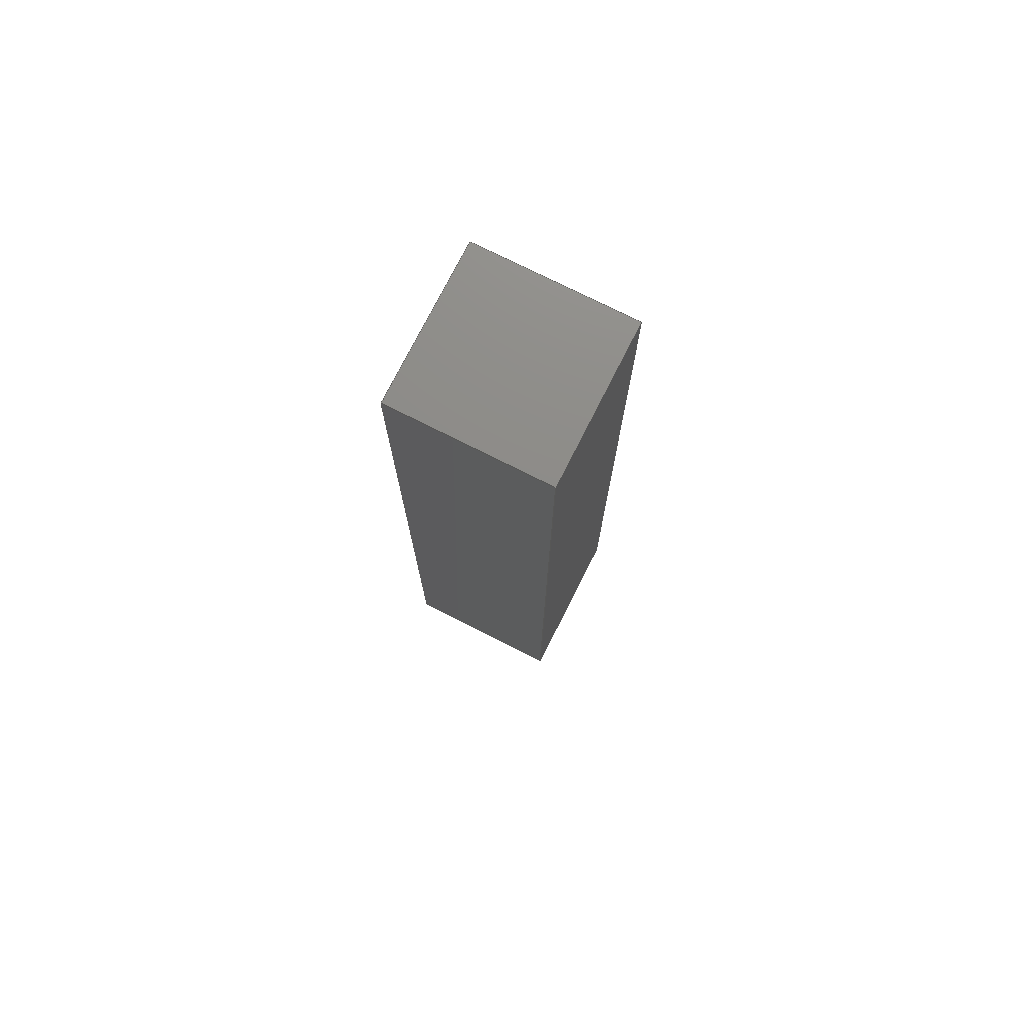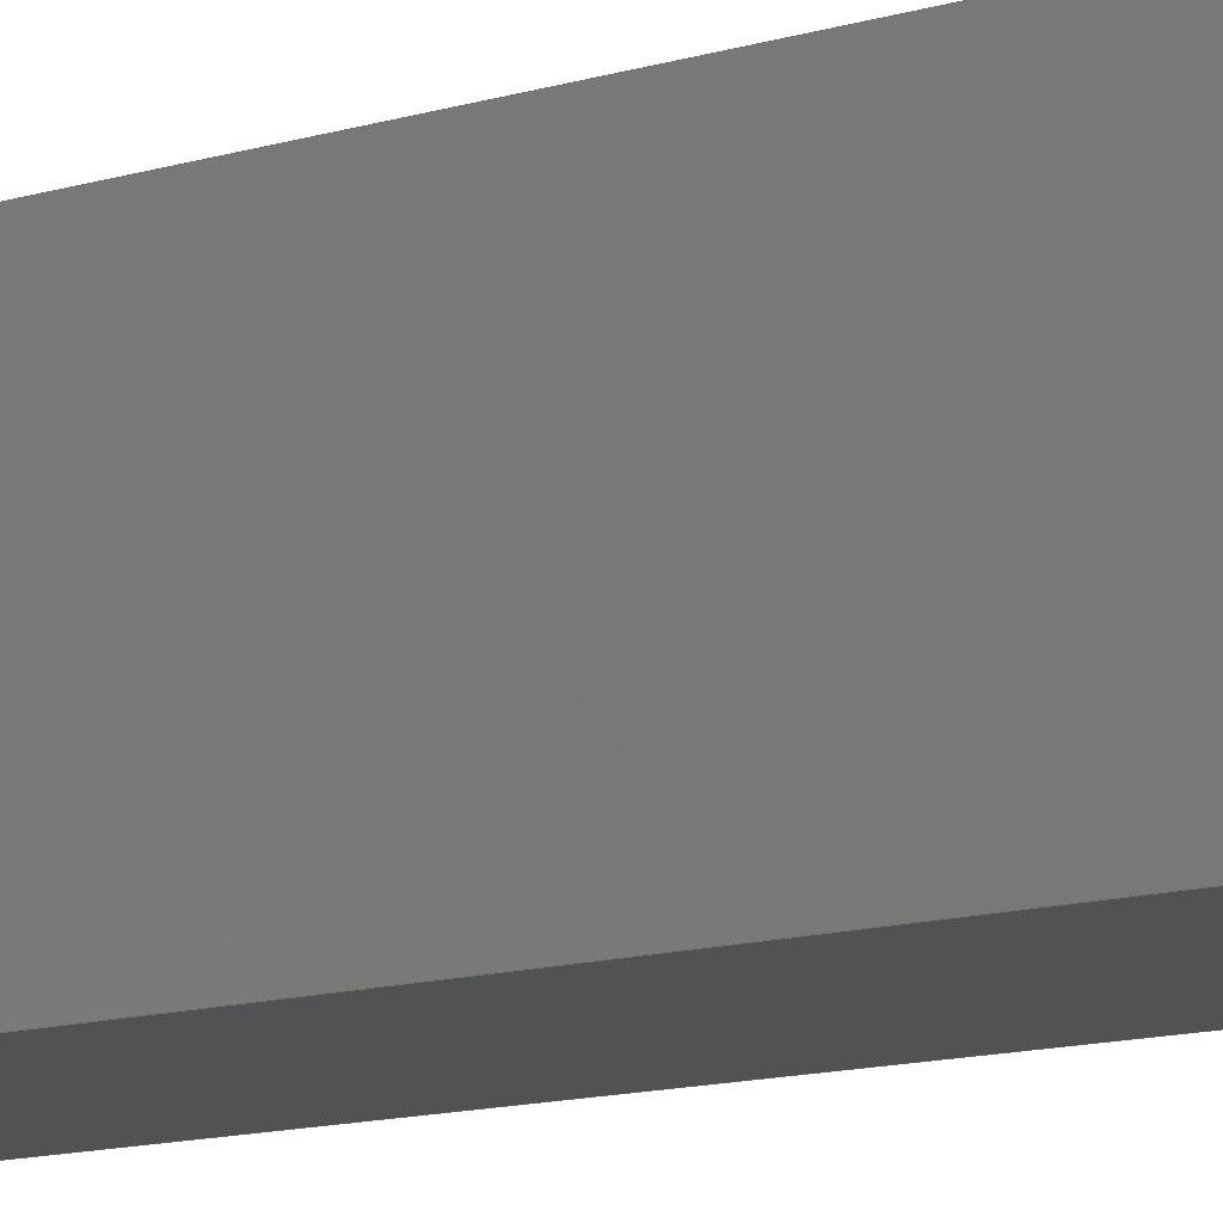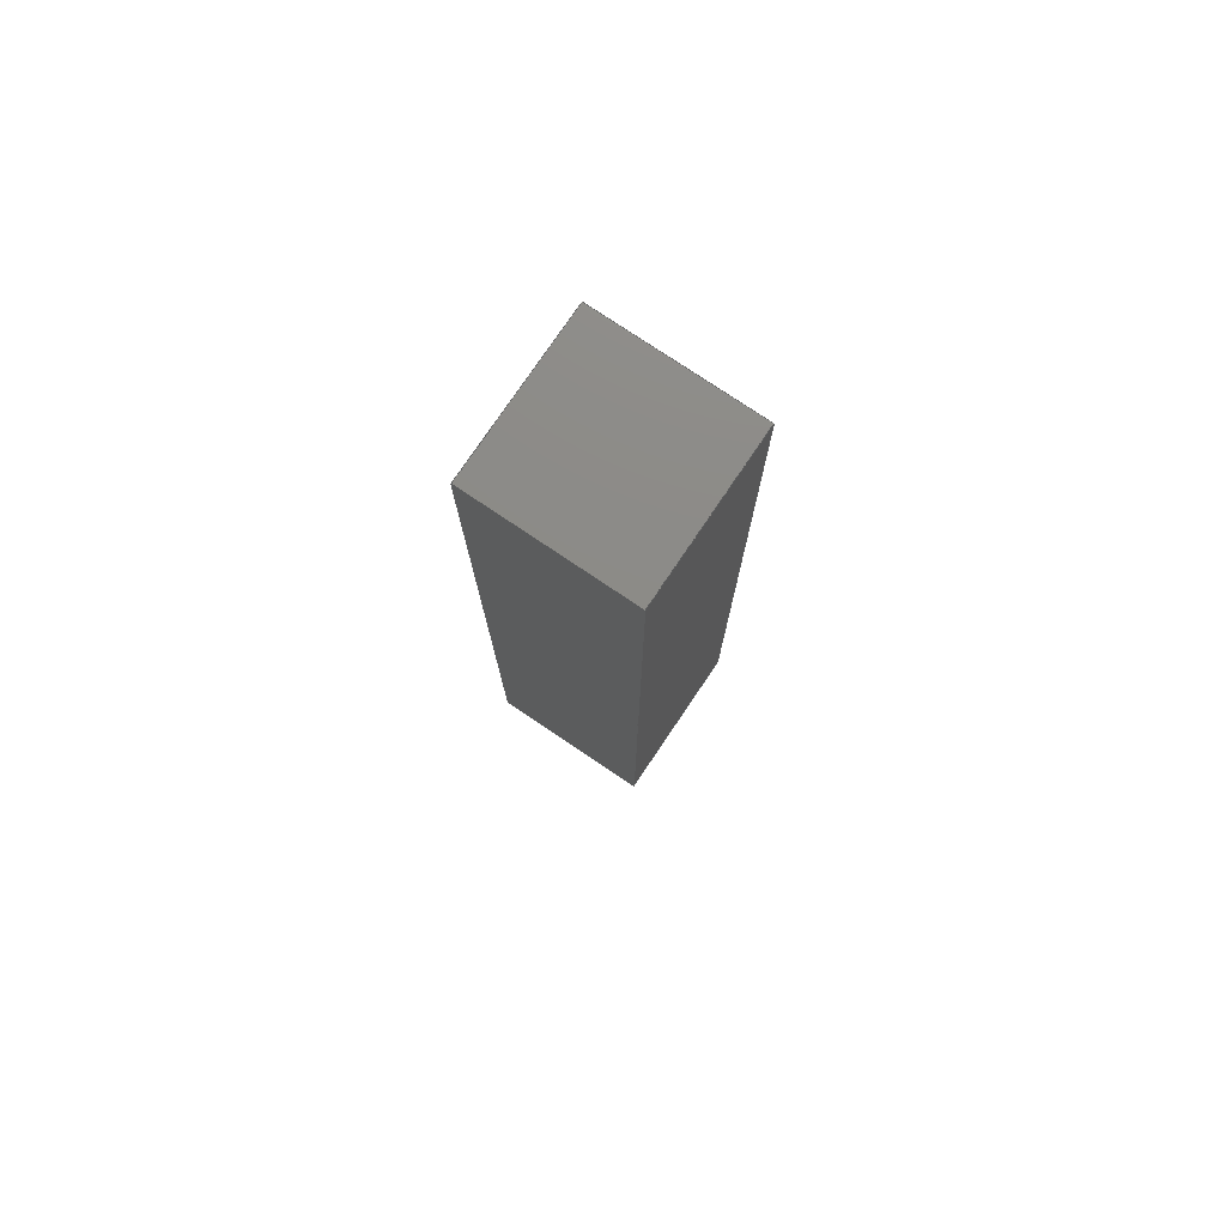
<metadata>
{"format":"step","ext":"step","renderer":"f3d","projection":"perspective","resolution":1024,"background":"white","views":[{"elev":75.1,"azim":116.8,"up":"+Y"},{"elev":-8.8,"azim":135.4,"up":"+Z"},{"elev":76.8,"azim":34.0,"up":"+Y"}]}
</metadata>
<code>
ISO-10303-21;
DATA;
#1=MECHANICAL_DESIGN_GEOMETRIC_PRESENTATION_REPRESENTATION('',(#4),#371);
#2=SHAPE_REPRESENTATION_RELATIONSHIP('SRR','None',#378,#3);
#3=ADVANCED_BREP_SHAPE_REPRESENTATION('',(#5),#370);
#4=STYLED_ITEM('',(#387),#5);
#5=MANIFOLD_SOLID_BREP('Solid1',#216);
#6=FACE_BOUND('',#34,.T.);
#7=FACE_BOUND('',#41,.T.);
#8=FACE_BOUND('',#44,.T.);
#9=PLANE('',#240);
#10=PLANE('',#241);
#11=PLANE('',#242);
#12=PLANE('',#243);
#13=PLANE('',#244);
#14=PLANE('',#245);
#15=PLANE('',#246);
#16=PLANE('',#247);
#17=PLANE('',#248);
#18=PLANE('',#249);
#19=PLANE('',#250);
#20=FACE_OUTER_BOUND('',#32,.T.);
#21=FACE_OUTER_BOUND('',#33,.T.);
#22=FACE_OUTER_BOUND('',#35,.T.);
#23=FACE_OUTER_BOUND('',#36,.T.);
#24=FACE_OUTER_BOUND('',#37,.T.);
#25=FACE_OUTER_BOUND('',#38,.T.);
#26=FACE_OUTER_BOUND('',#39,.T.);
#27=FACE_OUTER_BOUND('',#40,.T.);
#28=FACE_OUTER_BOUND('',#42,.T.);
#29=FACE_OUTER_BOUND('',#43,.T.);
#30=FACE_OUTER_BOUND('',#45,.T.);
#31=FACE_OUTER_BOUND('',#46,.T.);
#32=EDGE_LOOP('',(#147,#148,#149,#150,#151));
#33=EDGE_LOOP('',(#152,#153,#154,#155));
#34=EDGE_LOOP('',(#156,#157,#158,#159));
#35=EDGE_LOOP('',(#160,#161,#162,#163));
#36=EDGE_LOOP('',(#164,#165,#166,#167));
#37=EDGE_LOOP('',(#168,#169,#170,#171));
#38=EDGE_LOOP('',(#172,#173,#174,#175));
#39=EDGE_LOOP('',(#176,#177,#178,#179));
#40=EDGE_LOOP('',(#180,#181,#182,#183));
#41=EDGE_LOOP('',(#184,#185));
#42=EDGE_LOOP('',(#186,#187,#188,#189));
#43=EDGE_LOOP('',(#190,#191,#192,#193));
#44=EDGE_LOOP('',(#194));
#45=EDGE_LOOP('',(#195,#196,#197,#198));
#46=EDGE_LOOP('',(#199,#200,#201,#202));
#47=LINE('',#315,#72);
#48=LINE('',#320,#73);
#49=LINE('',#322,#74);
#50=LINE('',#324,#75);
#51=LINE('',#325,#76);
#52=LINE('',#328,#77);
#53=LINE('',#330,#78);
#54=LINE('',#332,#79);
#55=LINE('',#333,#80);
#56=LINE('',#336,#81);
#57=LINE('',#338,#82);
#58=LINE('',#339,#83);
#59=LINE('',#342,#84);
#60=LINE('',#343,#85);
#61=LINE('',#346,#86);
#62=LINE('',#347,#87);
#63=LINE('',#349,#88);
#64=LINE('',#354,#89);
#65=LINE('',#355,#90);
#66=LINE('',#356,#91);
#67=LINE('',#359,#92);
#68=LINE('',#360,#93);
#69=LINE('',#363,#94);
#70=LINE('',#364,#95);
#71=LINE('',#366,#96);
#72=VECTOR('',#259,2.5);
#73=VECTOR('',#264,10);
#74=VECTOR('',#265,10);
#75=VECTOR('',#266,10);
#76=VECTOR('',#267,10);
#77=VECTOR('',#268,10);
#78=VECTOR('',#269,10);
#79=VECTOR('',#270,10);
#80=VECTOR('',#271,10);
#81=VECTOR('',#274,10);
#82=VECTOR('',#275,10);
#83=VECTOR('',#276,10);
#84=VECTOR('',#279,10);
#85=VECTOR('',#280,10);
#86=VECTOR('',#283,10);
#87=VECTOR('',#284,10);
#88=VECTOR('',#287,10);
#89=VECTOR('',#292,10);
#90=VECTOR('',#293,10);
#91=VECTOR('',#294,10);
#92=VECTOR('',#297,10);
#93=VECTOR('',#298,10);
#94=VECTOR('',#301,10);
#95=VECTOR('',#302,10);
#96=VECTOR('',#305,10);
#97=CIRCLE('',#237,2.5);
#98=CIRCLE('',#238,2.5);
#99=CIRCLE('',#239,2.5);
#100=VERTEX_POINT('',#310);
#101=VERTEX_POINT('',#311);
#102=VERTEX_POINT('',#314);
#103=VERTEX_POINT('',#318);
#104=VERTEX_POINT('',#319);
#105=VERTEX_POINT('',#321);
#106=VERTEX_POINT('',#323);
#107=VERTEX_POINT('',#326);
#108=VERTEX_POINT('',#327);
#109=VERTEX_POINT('',#329);
#110=VERTEX_POINT('',#331);
#111=VERTEX_POINT('',#335);
#112=VERTEX_POINT('',#337);
#113=VERTEX_POINT('',#341);
#114=VERTEX_POINT('',#345);
#115=VERTEX_POINT('',#352);
#116=VERTEX_POINT('',#353);
#117=VERTEX_POINT('',#358);
#118=VERTEX_POINT('',#362);
#119=EDGE_CURVE('',#100,#101,#97,.T.);
#120=EDGE_CURVE('',#101,#100,#98,.T.);
#121=EDGE_CURVE('',#101,#102,#47,.T.);
#122=EDGE_CURVE('',#102,#102,#99,.T.);
#123=EDGE_CURVE('',#103,#104,#48,.T.);
#124=EDGE_CURVE('',#105,#103,#49,.T.);
#125=EDGE_CURVE('',#106,#105,#50,.T.);
#126=EDGE_CURVE('',#104,#106,#51,.T.);
#127=EDGE_CURVE('',#107,#108,#52,.T.);
#128=EDGE_CURVE('',#108,#109,#53,.T.);
#129=EDGE_CURVE('',#109,#110,#54,.T.);
#130=EDGE_CURVE('',#110,#107,#55,.T.);
#131=EDGE_CURVE('',#103,#111,#56,.T.);
#132=EDGE_CURVE('',#112,#111,#57,.T.);
#133=EDGE_CURVE('',#105,#112,#58,.T.);
#134=EDGE_CURVE('',#113,#112,#59,.T.);
#135=EDGE_CURVE('',#106,#113,#60,.T.);
#136=EDGE_CURVE('',#114,#113,#61,.T.);
#137=EDGE_CURVE('',#104,#114,#62,.T.);
#138=EDGE_CURVE('',#111,#114,#63,.T.);
#139=EDGE_CURVE('',#115,#116,#64,.T.);
#140=EDGE_CURVE('',#116,#108,#65,.T.);
#141=EDGE_CURVE('',#115,#107,#66,.T.);
#142=EDGE_CURVE('',#117,#115,#67,.T.);
#143=EDGE_CURVE('',#117,#110,#68,.T.);
#144=EDGE_CURVE('',#118,#117,#69,.T.);
#145=EDGE_CURVE('',#118,#109,#70,.T.);
#146=EDGE_CURVE('',#116,#118,#71,.T.);
#147=ORIENTED_EDGE('',*,*,#119,.F.);
#148=ORIENTED_EDGE('',*,*,#120,.F.);
#149=ORIENTED_EDGE('',*,*,#121,.T.);
#150=ORIENTED_EDGE('',*,*,#122,.F.);
#151=ORIENTED_EDGE('',*,*,#121,.F.);
#152=ORIENTED_EDGE('',*,*,#123,.F.);
#153=ORIENTED_EDGE('',*,*,#124,.F.);
#154=ORIENTED_EDGE('',*,*,#125,.F.);
#155=ORIENTED_EDGE('',*,*,#126,.F.);
#156=ORIENTED_EDGE('',*,*,#127,.T.);
#157=ORIENTED_EDGE('',*,*,#128,.T.);
#158=ORIENTED_EDGE('',*,*,#129,.T.);
#159=ORIENTED_EDGE('',*,*,#130,.T.);
#160=ORIENTED_EDGE('',*,*,#124,.T.);
#161=ORIENTED_EDGE('',*,*,#131,.T.);
#162=ORIENTED_EDGE('',*,*,#132,.F.);
#163=ORIENTED_EDGE('',*,*,#133,.F.);
#164=ORIENTED_EDGE('',*,*,#125,.T.);
#165=ORIENTED_EDGE('',*,*,#133,.T.);
#166=ORIENTED_EDGE('',*,*,#134,.F.);
#167=ORIENTED_EDGE('',*,*,#135,.F.);
#168=ORIENTED_EDGE('',*,*,#126,.T.);
#169=ORIENTED_EDGE('',*,*,#135,.T.);
#170=ORIENTED_EDGE('',*,*,#136,.F.);
#171=ORIENTED_EDGE('',*,*,#137,.F.);
#172=ORIENTED_EDGE('',*,*,#123,.T.);
#173=ORIENTED_EDGE('',*,*,#137,.T.);
#174=ORIENTED_EDGE('',*,*,#138,.F.);
#175=ORIENTED_EDGE('',*,*,#131,.F.);
#176=ORIENTED_EDGE('',*,*,#138,.T.);
#177=ORIENTED_EDGE('',*,*,#136,.T.);
#178=ORIENTED_EDGE('',*,*,#134,.T.);
#179=ORIENTED_EDGE('',*,*,#132,.T.);
#180=ORIENTED_EDGE('',*,*,#139,.T.);
#181=ORIENTED_EDGE('',*,*,#140,.T.);
#182=ORIENTED_EDGE('',*,*,#127,.F.);
#183=ORIENTED_EDGE('',*,*,#141,.F.);
#184=ORIENTED_EDGE('',*,*,#119,.T.);
#185=ORIENTED_EDGE('',*,*,#120,.T.);
#186=ORIENTED_EDGE('',*,*,#142,.T.);
#187=ORIENTED_EDGE('',*,*,#141,.T.);
#188=ORIENTED_EDGE('',*,*,#130,.F.);
#189=ORIENTED_EDGE('',*,*,#143,.F.);
#190=ORIENTED_EDGE('',*,*,#144,.T.);
#191=ORIENTED_EDGE('',*,*,#143,.T.);
#192=ORIENTED_EDGE('',*,*,#129,.F.);
#193=ORIENTED_EDGE('',*,*,#145,.F.);
#194=ORIENTED_EDGE('',*,*,#122,.T.);
#195=ORIENTED_EDGE('',*,*,#146,.T.);
#196=ORIENTED_EDGE('',*,*,#145,.T.);
#197=ORIENTED_EDGE('',*,*,#128,.F.);
#198=ORIENTED_EDGE('',*,*,#140,.F.);
#199=ORIENTED_EDGE('',*,*,#146,.F.);
#200=ORIENTED_EDGE('',*,*,#139,.F.);
#201=ORIENTED_EDGE('',*,*,#142,.F.);
#202=ORIENTED_EDGE('',*,*,#144,.F.);
#203=CYLINDRICAL_SURFACE('',#236,2.5);
#204=ADVANCED_FACE('',(#20),#203,.F.);
#205=ADVANCED_FACE('',(#21,#6),#9,.F.);
#206=ADVANCED_FACE('',(#22),#10,.T.);
#207=ADVANCED_FACE('',(#23),#11,.T.);
#208=ADVANCED_FACE('',(#24),#12,.T.);
#209=ADVANCED_FACE('',(#25),#13,.T.);
#210=ADVANCED_FACE('',(#26),#14,.T.);
#211=ADVANCED_FACE('',(#27,#7),#15,.T.);
#212=ADVANCED_FACE('',(#28),#16,.T.);
#213=ADVANCED_FACE('',(#29,#8),#17,.T.);
#214=ADVANCED_FACE('',(#30),#18,.T.);
#215=ADVANCED_FACE('',(#31),#19,.F.);
#216=CLOSED_SHELL('',(#204,#205,#206,#207,#208,#209,#210,#211,#212,#213,
#214,#215));
#217=DERIVED_UNIT_ELEMENT(#219,1);
#218=DERIVED_UNIT_ELEMENT(#373,3);
#219=(
MASS_UNIT()
NAMED_UNIT(*)
SI_UNIT($,.GRAM.)
);
#220=DERIVED_UNIT((#217,#218));
#221=MEASURE_REPRESENTATION_ITEM('density measure',
POSITIVE_RATIO_MEASURE(1),#220);
#222=PROPERTY_DEFINITION_REPRESENTATION(#227,#224);
#223=PROPERTY_DEFINITION_REPRESENTATION(#228,#225);
#224=REPRESENTATION('material name',(#226),#370);
#225=REPRESENTATION('density',(#221),#370);
#226=DESCRIPTIVE_REPRESENTATION_ITEM('Generic','Generic');
#227=PROPERTY_DEFINITION('material property','material name',#380);
#228=PROPERTY_DEFINITION('material property','density of part',#380);
#229=DATE_TIME_ROLE('creation_date');
#230=APPLIED_DATE_AND_TIME_ASSIGNMENT(#231,#229,(#380));
#231=DATE_AND_TIME(#232,#233);
#232=CALENDAR_DATE(2022,4,10);
#233=LOCAL_TIME(0,0,0,#234);
#234=COORDINATED_UNIVERSAL_TIME_OFFSET(0,0,.BEHIND.);
#235=AXIS2_PLACEMENT_3D('placement',#308,#251,#252);
#236=AXIS2_PLACEMENT_3D('',#309,#253,#254);
#237=AXIS2_PLACEMENT_3D('',#312,#255,#256);
#238=AXIS2_PLACEMENT_3D('',#313,#257,#258);
#239=AXIS2_PLACEMENT_3D('',#316,#260,#261);
#240=AXIS2_PLACEMENT_3D('',#317,#262,#263);
#241=AXIS2_PLACEMENT_3D('',#334,#272,#273);
#242=AXIS2_PLACEMENT_3D('',#340,#277,#278);
#243=AXIS2_PLACEMENT_3D('',#344,#281,#282);
#244=AXIS2_PLACEMENT_3D('',#348,#285,#286);
#245=AXIS2_PLACEMENT_3D('',#350,#288,#289);
#246=AXIS2_PLACEMENT_3D('',#351,#290,#291);
#247=AXIS2_PLACEMENT_3D('',#357,#295,#296);
#248=AXIS2_PLACEMENT_3D('',#361,#299,#300);
#249=AXIS2_PLACEMENT_3D('',#365,#303,#304);
#250=AXIS2_PLACEMENT_3D('',#367,#306,#307);
#251=DIRECTION('axis',(0,0,1));
#252=DIRECTION('refdir',(1,0,0));
#253=DIRECTION('center_axis',(0,0,1));
#254=DIRECTION('ref_axis',(1,0,0));
#255=DIRECTION('center_axis',(0,0,-1));
#256=DIRECTION('ref_axis',(1,0,0));
#257=DIRECTION('center_axis',(0,0,-1));
#258=DIRECTION('ref_axis',(1,0,0));
#259=DIRECTION('',(0,0,-1));
#260=DIRECTION('center_axis',(0,0,1));
#261=DIRECTION('ref_axis',(1,0,0));
#262=DIRECTION('center_axis',(0,1,0));
#263=DIRECTION('ref_axis',(0,0,1));
#264=DIRECTION('',(-1,0,0));
#265=DIRECTION('',(0,0,-1));
#266=DIRECTION('',(1,0,0));
#267=DIRECTION('',(0,0,1));
#268=DIRECTION('',(1,0,0));
#269=DIRECTION('',(0,0,-1));
#270=DIRECTION('',(-1,0,0));
#271=DIRECTION('',(0,0,1));
#272=DIRECTION('center_axis',(1,0,0));
#273=DIRECTION('ref_axis',(0,0,-1));
#274=DIRECTION('',(0,1,0));
#275=DIRECTION('',(0,0,-1));
#276=DIRECTION('',(0,1,0));
#277=DIRECTION('center_axis',(0,0,1));
#278=DIRECTION('ref_axis',(1,0,0));
#279=DIRECTION('',(1,0,0));
#280=DIRECTION('',(0,1,0));
#281=DIRECTION('center_axis',(-1,0,0));
#282=DIRECTION('ref_axis',(0,0,1));
#283=DIRECTION('',(0,0,1));
#284=DIRECTION('',(0,1,0));
#285=DIRECTION('center_axis',(0,0,-1));
#286=DIRECTION('ref_axis',(-1,0,0));
#287=DIRECTION('',(-1,0,0));
#288=DIRECTION('center_axis',(0,1,0));
#289=DIRECTION('ref_axis',(0,0,1));
#290=DIRECTION('center_axis',(0,0,1));
#291=DIRECTION('ref_axis',(1,0,0));
#292=DIRECTION('',(1,0,0));
#293=DIRECTION('',(0,1,0));
#294=DIRECTION('',(0,1,0));
#295=DIRECTION('center_axis',(-1,0,0));
#296=DIRECTION('ref_axis',(0,0,1));
#297=DIRECTION('',(0,0,1));
#298=DIRECTION('',(0,1,0));
#299=DIRECTION('center_axis',(0,0,-1));
#300=DIRECTION('ref_axis',(-1,0,0));
#301=DIRECTION('',(-1,0,0));
#302=DIRECTION('',(0,1,0));
#303=DIRECTION('center_axis',(1,0,0));
#304=DIRECTION('ref_axis',(0,0,-1));
#305=DIRECTION('',(0,0,-1));
#306=DIRECTION('center_axis',(0,1,0));
#307=DIRECTION('ref_axis',(0,0,1));
#308=CARTESIAN_POINT('',(0,0,0));
#309=CARTESIAN_POINT('Origin',(5,7.5,-92.47));
#310=CARTESIAN_POINT('',(7.5,7.5,0));
#311=CARTESIAN_POINT('',(2.5,7.5,0));
#312=CARTESIAN_POINT('Origin',(5,7.5,0));
#313=CARTESIAN_POINT('Origin',(5,7.5,0));
#314=CARTESIAN_POINT('',(2.5,7.5,-10));
#315=CARTESIAN_POINT('',(2.5,7.5,-92.47));
#316=CARTESIAN_POINT('Origin',(5,7.5,-10));
#317=CARTESIAN_POINT('Origin',(5,15,-5));
#318=CARTESIAN_POINT('',(12.5,15,-12.5));
#319=CARTESIAN_POINT('',(-2.5,15,-12.5));
#320=CARTESIAN_POINT('',(12.5,15,-12.5));
#321=CARTESIAN_POINT('',(12.5,15,2.5));
#322=CARTESIAN_POINT('',(12.5,15,2.5));
#323=CARTESIAN_POINT('',(-2.5,15,2.5));
#324=CARTESIAN_POINT('',(-2.5,15,2.5));
#325=CARTESIAN_POINT('',(-2.5,15,-12.5));
#326=CARTESIAN_POINT('',(0,15,0));
#327=CARTESIAN_POINT('',(10,15,0));
#328=CARTESIAN_POINT('',(0,15,0));
#329=CARTESIAN_POINT('',(10,15,-10));
#330=CARTESIAN_POINT('',(10,15,0));
#331=CARTESIAN_POINT('',(0,15,-10));
#332=CARTESIAN_POINT('',(10,15,-10));
#333=CARTESIAN_POINT('',(0,15,-10));
#334=CARTESIAN_POINT('Origin',(12.5,15,2.5));
#335=CARTESIAN_POINT('',(12.5,90,-12.5));
#336=CARTESIAN_POINT('',(12.5,15,-12.5));
#337=CARTESIAN_POINT('',(12.5,90,2.5));
#338=CARTESIAN_POINT('',(12.5,90,2.5));
#339=CARTESIAN_POINT('',(12.5,15,2.5));
#340=CARTESIAN_POINT('Origin',(-2.5,15,2.5));
#341=CARTESIAN_POINT('',(-2.5,90,2.5));
#342=CARTESIAN_POINT('',(-2.5,90,2.5));
#343=CARTESIAN_POINT('',(-2.5,15,2.5));
#344=CARTESIAN_POINT('Origin',(-2.5,15,-12.5));
#345=CARTESIAN_POINT('',(-2.5,90,-12.5));
#346=CARTESIAN_POINT('',(-2.5,90,-12.5));
#347=CARTESIAN_POINT('',(-2.5,15,-12.5));
#348=CARTESIAN_POINT('Origin',(12.5,15,-12.5));
#349=CARTESIAN_POINT('',(12.5,90,-12.5));
#350=CARTESIAN_POINT('Origin',(5,90,-5));
#351=CARTESIAN_POINT('Origin',(0,0,0));
#352=CARTESIAN_POINT('',(0,0,0));
#353=CARTESIAN_POINT('',(10,0,0));
#354=CARTESIAN_POINT('',(0,0,0));
#355=CARTESIAN_POINT('',(10,0,0));
#356=CARTESIAN_POINT('',(0,0,0));
#357=CARTESIAN_POINT('Origin',(0,0,-10));
#358=CARTESIAN_POINT('',(0,0,-10));
#359=CARTESIAN_POINT('',(0,0,-10));
#360=CARTESIAN_POINT('',(0,0,-10));
#361=CARTESIAN_POINT('Origin',(10,0,-10));
#362=CARTESIAN_POINT('',(10,0,-10));
#363=CARTESIAN_POINT('',(10,0,-10));
#364=CARTESIAN_POINT('',(10,0,-10));
#365=CARTESIAN_POINT('Origin',(10,0,0));
#366=CARTESIAN_POINT('',(10,0,0));
#367=CARTESIAN_POINT('Origin',(5,0,-5));
#368=UNCERTAINTY_MEASURE_WITH_UNIT(LENGTH_MEASURE(0.01),#372,
'DISTANCE_ACCURACY_VALUE',
'Maximum model space distance between geometric entities at asserted c
onnectivities');
#369=UNCERTAINTY_MEASURE_WITH_UNIT(LENGTH_MEASURE(0.01),#372,
'DISTANCE_ACCURACY_VALUE',
'Maximum model space distance between geometric entities at asserted c
onnectivities');
#370=(
GEOMETRIC_REPRESENTATION_CONTEXT(3)
GLOBAL_UNCERTAINTY_ASSIGNED_CONTEXT((#368))
GLOBAL_UNIT_ASSIGNED_CONTEXT((#372,#374,#375))
REPRESENTATION_CONTEXT('','3D')
);
#371=(
GEOMETRIC_REPRESENTATION_CONTEXT(3)
GLOBAL_UNCERTAINTY_ASSIGNED_CONTEXT((#369))
GLOBAL_UNIT_ASSIGNED_CONTEXT((#372,#374,#375))
REPRESENTATION_CONTEXT('','3D')
);
#372=(
LENGTH_UNIT()
NAMED_UNIT(*)
SI_UNIT(.MILLI.,.METRE.)
);
#373=(
LENGTH_UNIT()
NAMED_UNIT(*)
SI_UNIT(.CENTI.,.METRE.)
);
#374=(
NAMED_UNIT(*)
PLANE_ANGLE_UNIT()
SI_UNIT($,.RADIAN.)
);
#375=(
NAMED_UNIT(*)
SI_UNIT($,.STERADIAN.)
SOLID_ANGLE_UNIT()
);
#376=SHAPE_DEFINITION_REPRESENTATION(#377,#378);
#377=PRODUCT_DEFINITION_SHAPE('',$,#380);
#378=SHAPE_REPRESENTATION('',(#235),#370);
#379=PRODUCT_DEFINITION_CONTEXT('part definition',#384,'design');
#380=PRODUCT_DEFINITION('Pendulum','Pendulum',#381,#379);
#381=PRODUCT_DEFINITION_FORMATION('',$,#386);
#382=PRODUCT_RELATED_PRODUCT_CATEGORY('Pendulum','Pendulum',(#386));
#383=APPLICATION_PROTOCOL_DEFINITION('international standard',
'automotive_design',2009,#384);
#384=APPLICATION_CONTEXT(
'Core Data for Automotive Mechanical Design Process');
#385=PRODUCT_CONTEXT('part definition',#384,'mechanical');
#386=PRODUCT('Pendulum','Pendulum',$,(#385));
#387=PRESENTATION_STYLE_ASSIGNMENT((#388));
#388=SURFACE_STYLE_USAGE(.BOTH.,#391);
#389=SURFACE_STYLE_RENDERING_WITH_PROPERTIES($,#395,(#390));
#390=SURFACE_STYLE_TRANSPARENT(0);
#391=SURFACE_SIDE_STYLE('',(#392,#389));
#392=SURFACE_STYLE_FILL_AREA(#393);
#393=FILL_AREA_STYLE('',(#394));
#394=FILL_AREA_STYLE_COLOUR('',#395);
#395=COLOUR_RGB('',0.749,0.749,0.749);
ENDSEC;
END-ISO-10303-21;

</code>
